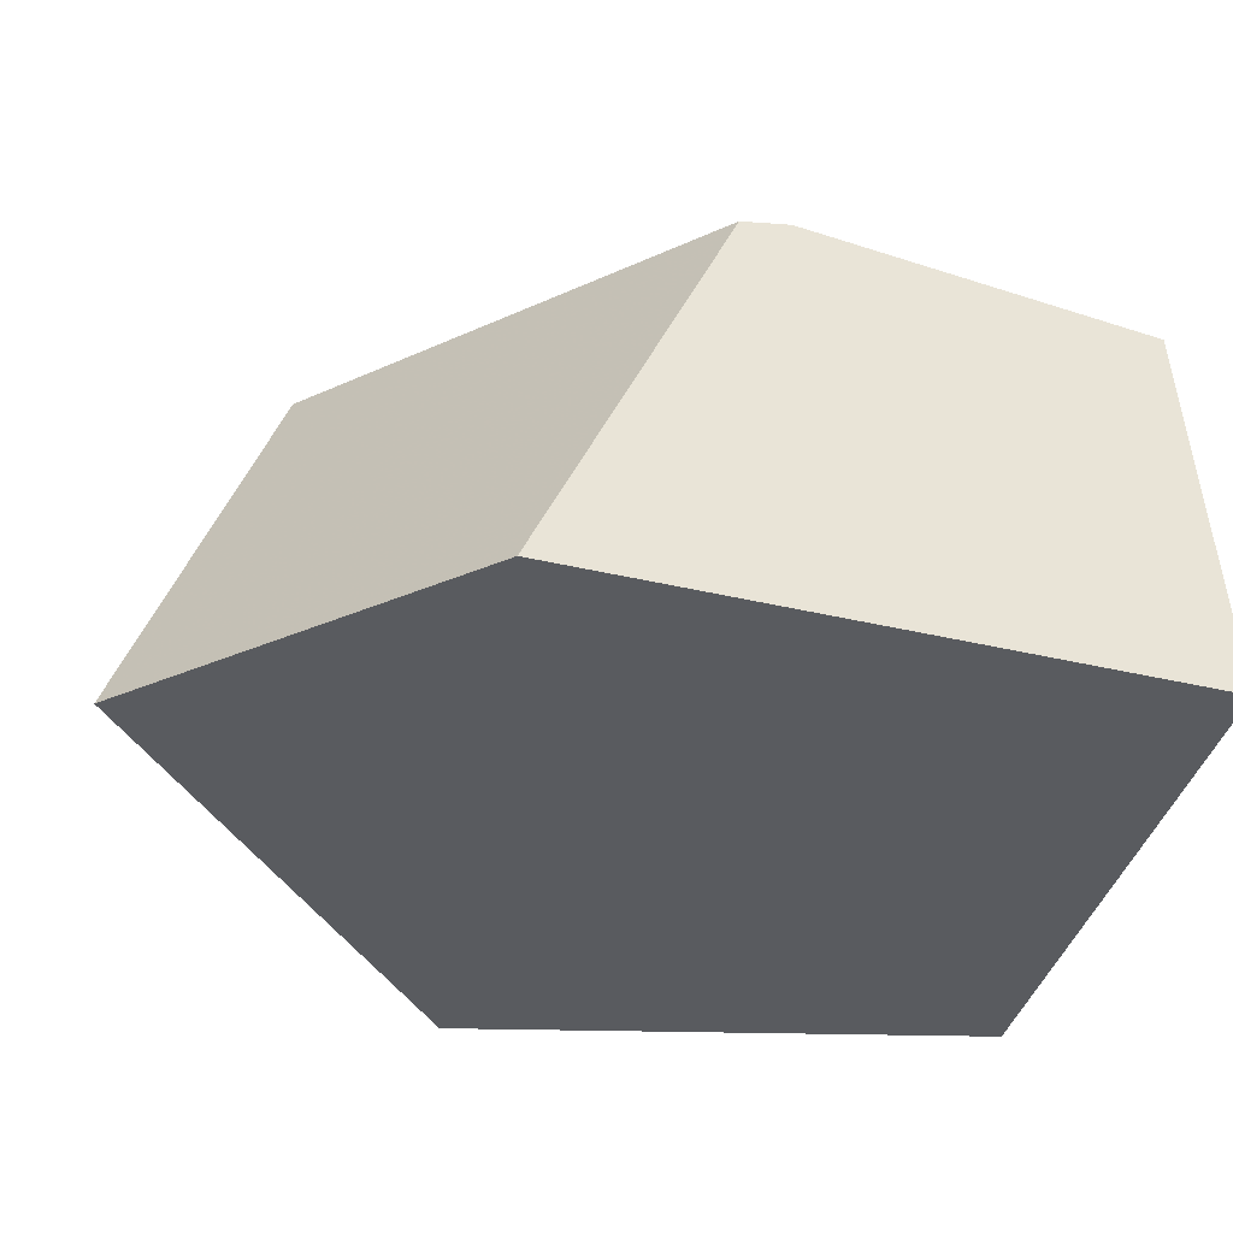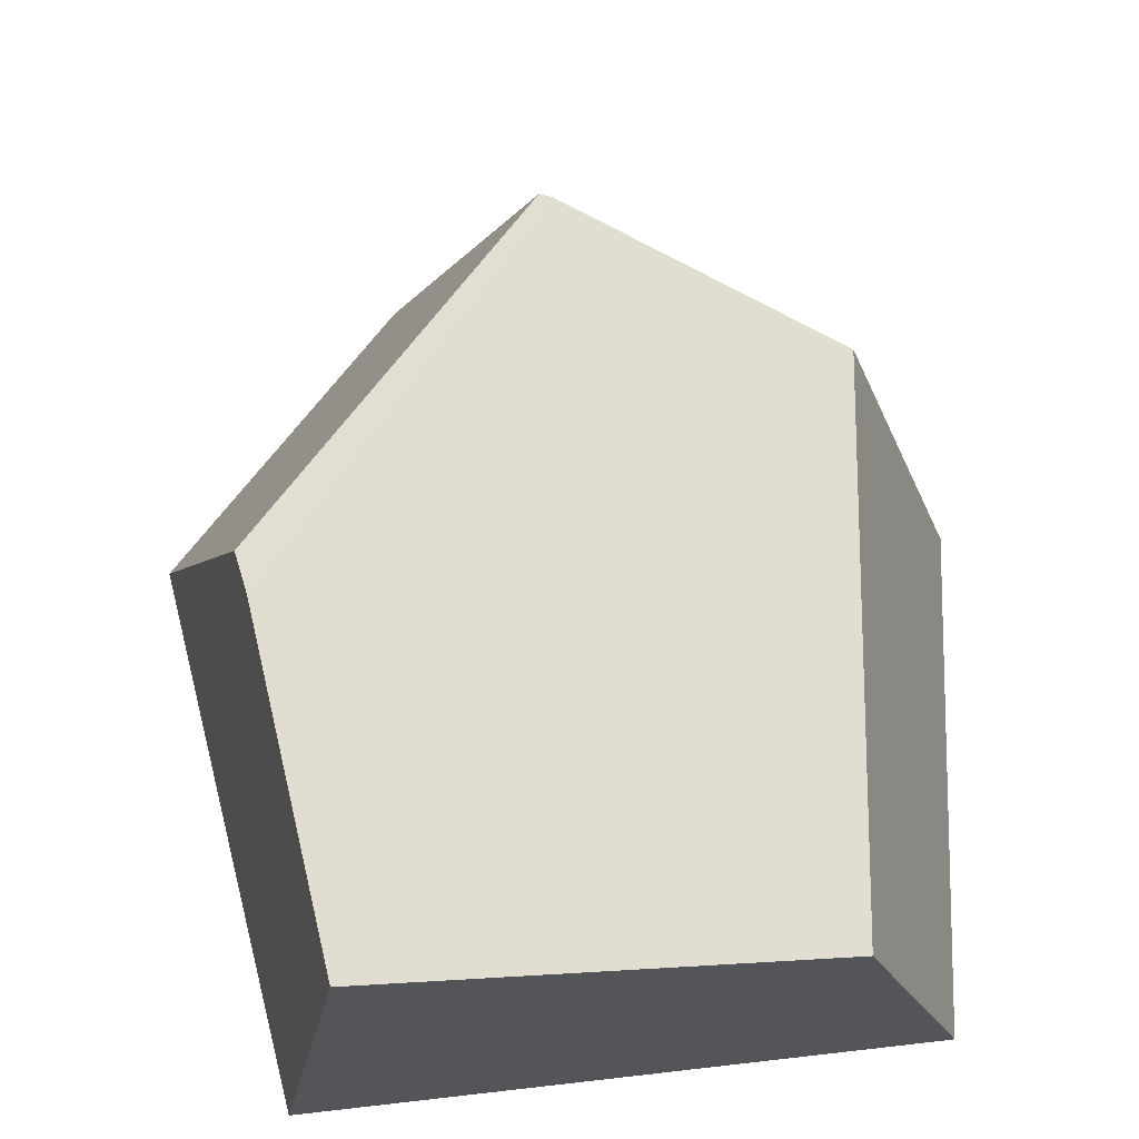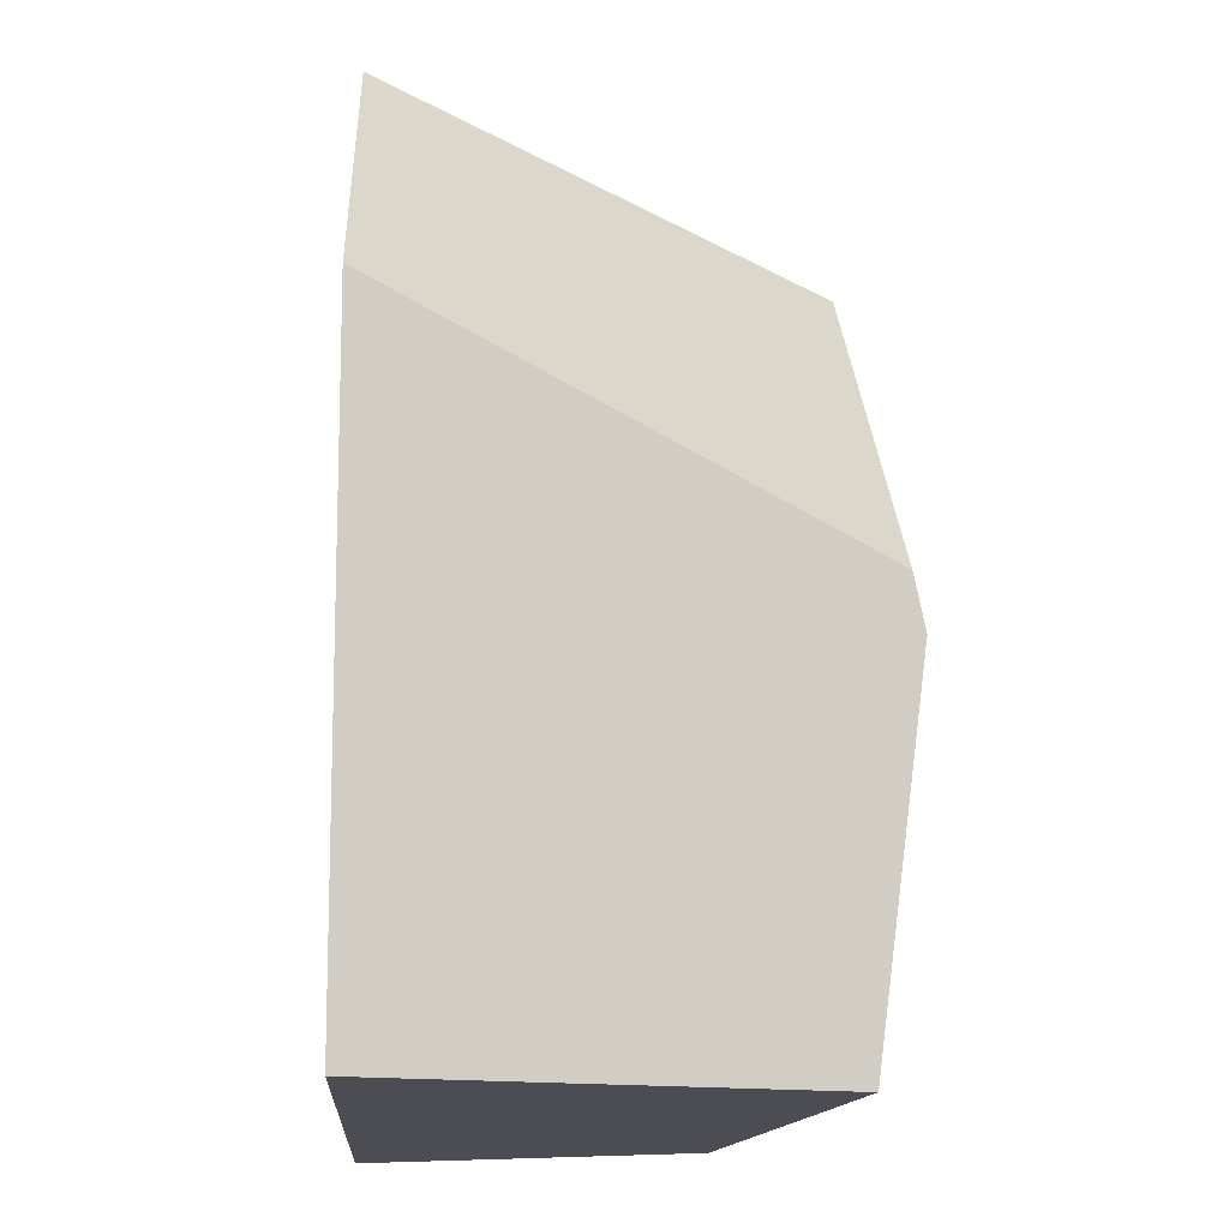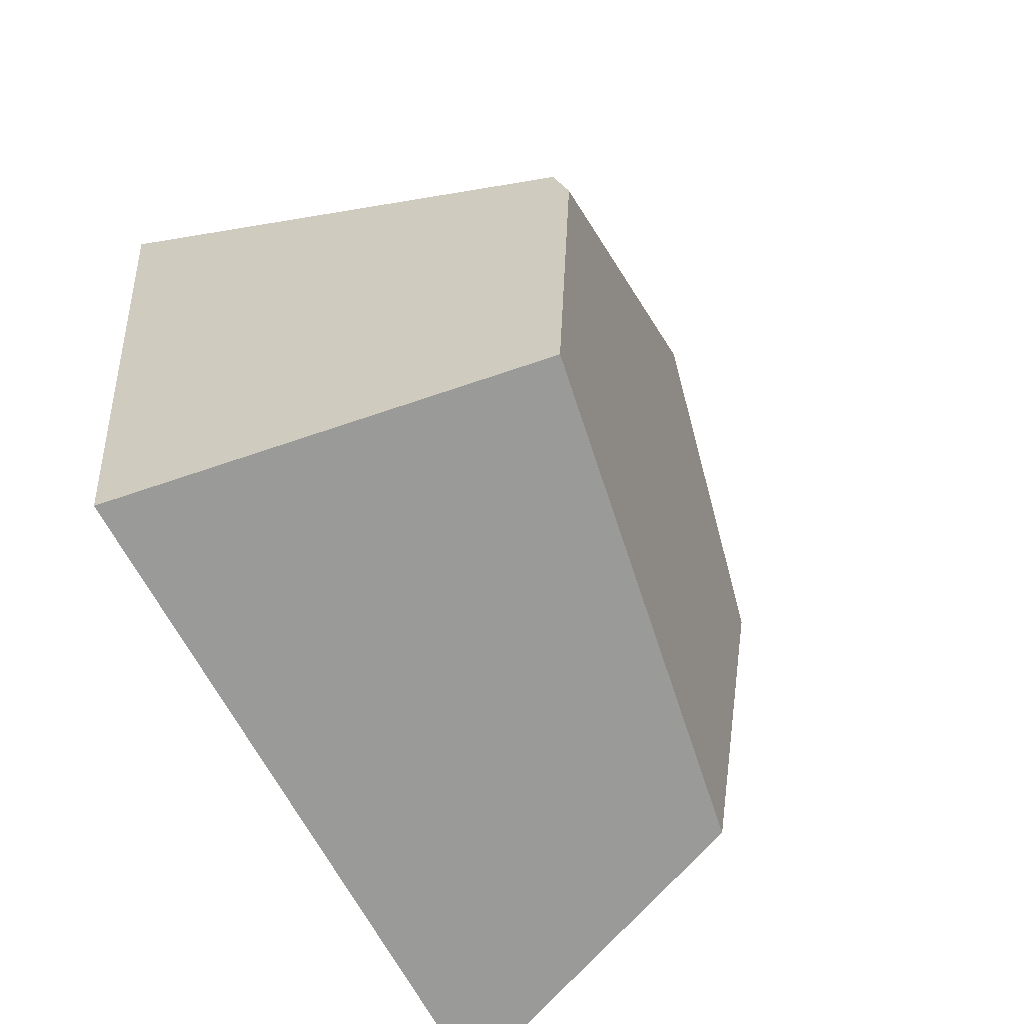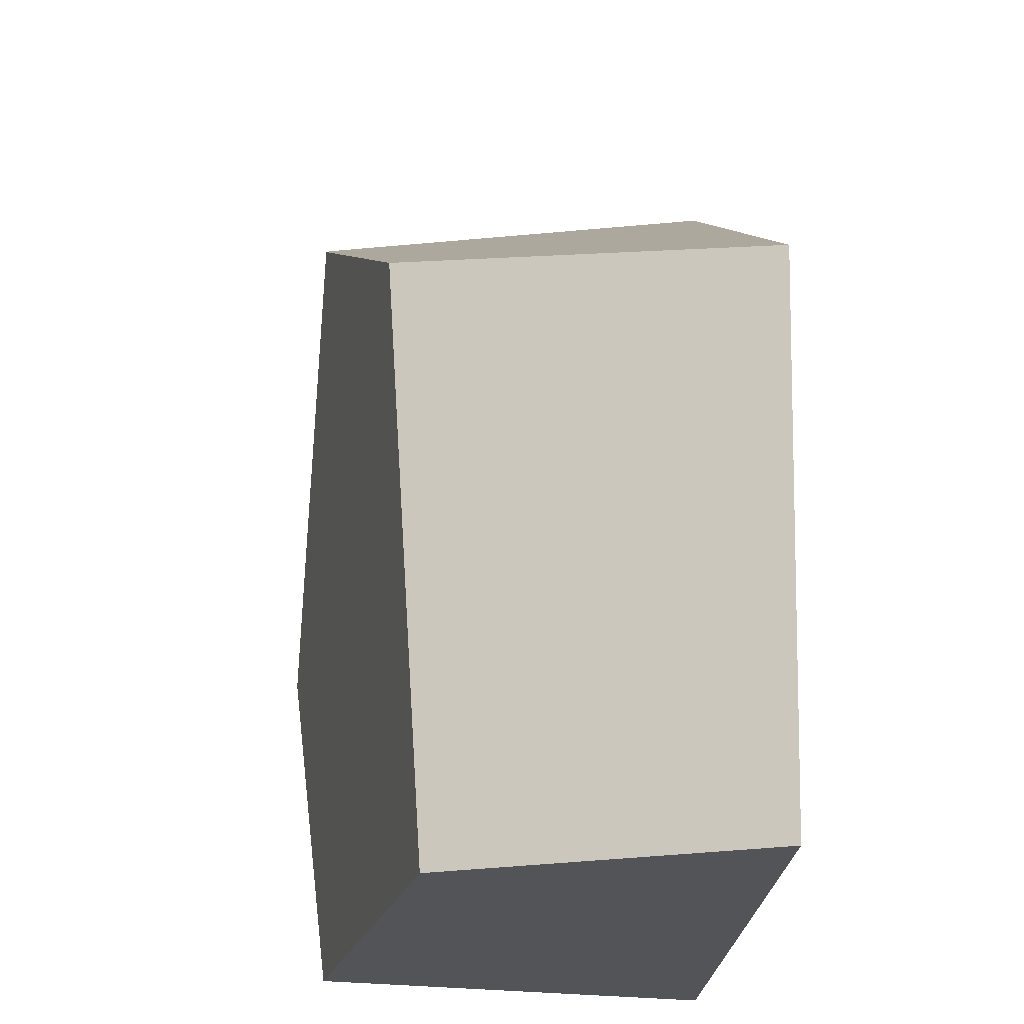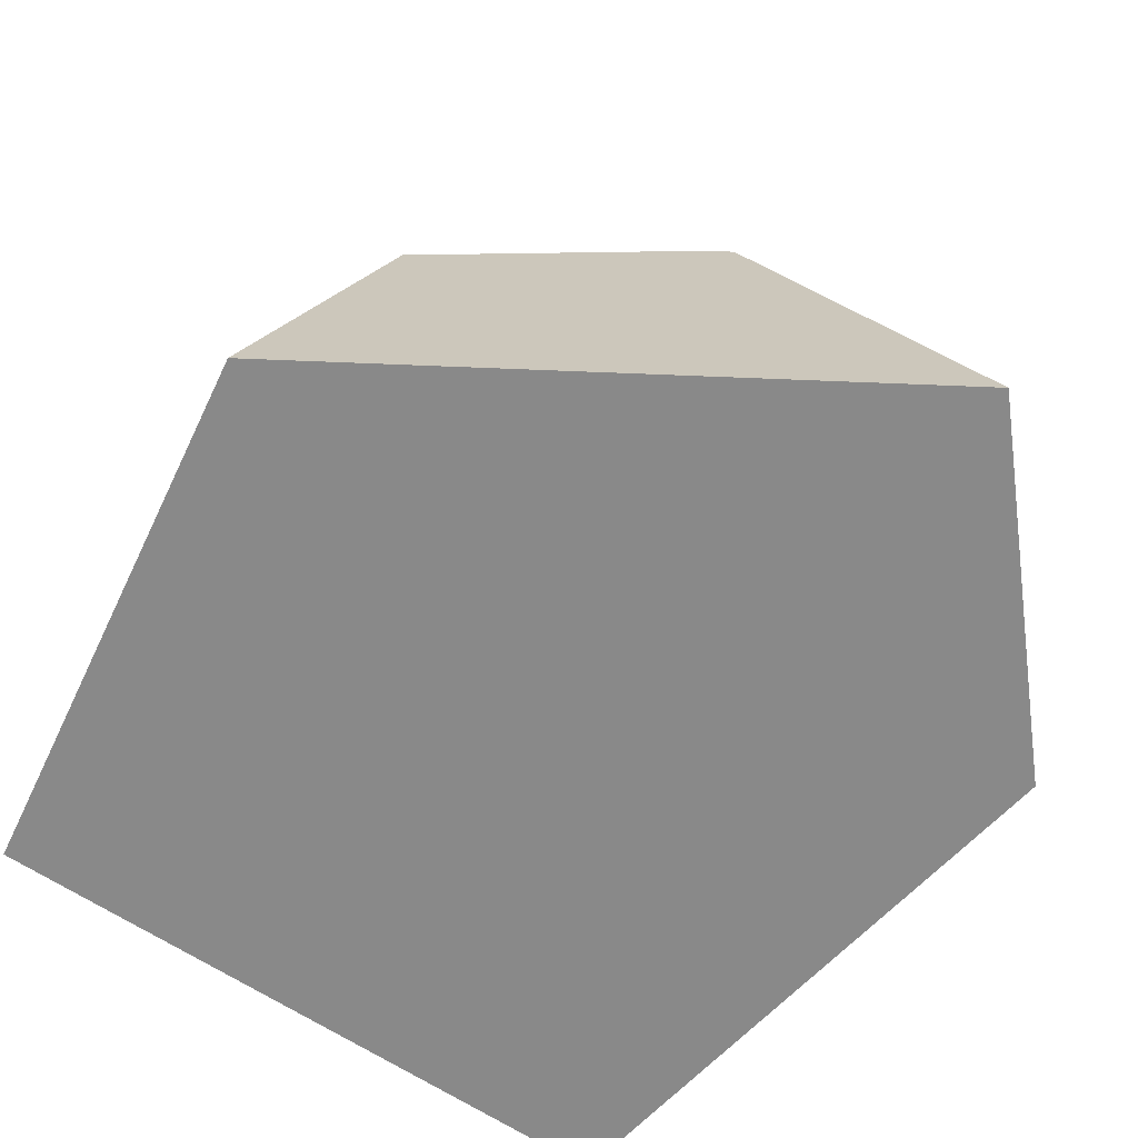
<metadata>
{"format":"obj","ext":"obj","renderer":"f3d","projection":"perspective","resolution":1024,"background":"white","views":[{"elev":-32.7,"azim":-100.7,"up":"+Z"},{"elev":64.6,"azim":-6.6,"up":"+Z"},{"elev":-16.3,"azim":-93.1,"up":"+Y"},{"elev":-69.2,"azim":-60.9,"up":"+Y"},{"elev":-23.1,"azim":86.1,"up":"+Y"},{"elev":-63.2,"azim":145.7,"up":"+Z"}]}
</metadata>
<code>
v -0.1784 -0.2148 -0.1065
v 0.2044 -0.2148 -0.1065
v 0.1364 -0.2148 0.08229
v -0.1346 -0.2148 0.1337
v 0.2044 -0.2148 -0.1065
v -0.1784 -0.2148 -0.1065
v -0.229 0.1329 -0.1065
v -0.07318 0.3046 -0.1065
v 0.2526 0.1015 -0.1065
v 0.2526 0.1015 -0.1065
v -0.07318 0.3046 -0.1065
v 0.01525 0.2213 0.1423
v 0.02249 0.2165 0.1446
v 0.1795 0.123 0.106
v 0.1364 -0.2148 0.08229
v 0.2044 -0.2148 -0.1065
v 0.2526 0.1015 -0.1065
v 0.1795 0.123 0.106
v -0.1652 0.01624 0.1508
v 0.01525 0.2213 0.1423
v -0.07318 0.3046 -0.1065
v -0.229 0.1329 -0.1065
v 0.02249 0.2165 0.1446
v 0.01525 0.2213 0.1423
v -0.1652 0.01624 0.1508
v -0.1598 -0.01234 0.1576
v -0.1784 -0.2148 -0.1065
v -0.1346 -0.2148 0.1337
v -0.1598 -0.01234 0.1576
v -0.1652 0.01624 0.1508
v -0.229 0.1329 -0.1065
v 0.1364 -0.2148 0.08229
v 0.1795 0.123 0.106
v 0.02249 0.2165 0.1446
v -0.1598 -0.01234 0.1576
v -0.1346 -0.2148 0.1337
f 27 28 29 30 31
f 1 2 3 4
f 15 16 17 18
f 32 33 34 35 36
f 5 6 7 8 9
f 23 24 25 26
f 19 20 21 22
f 10 11 12 13 14

</code>
